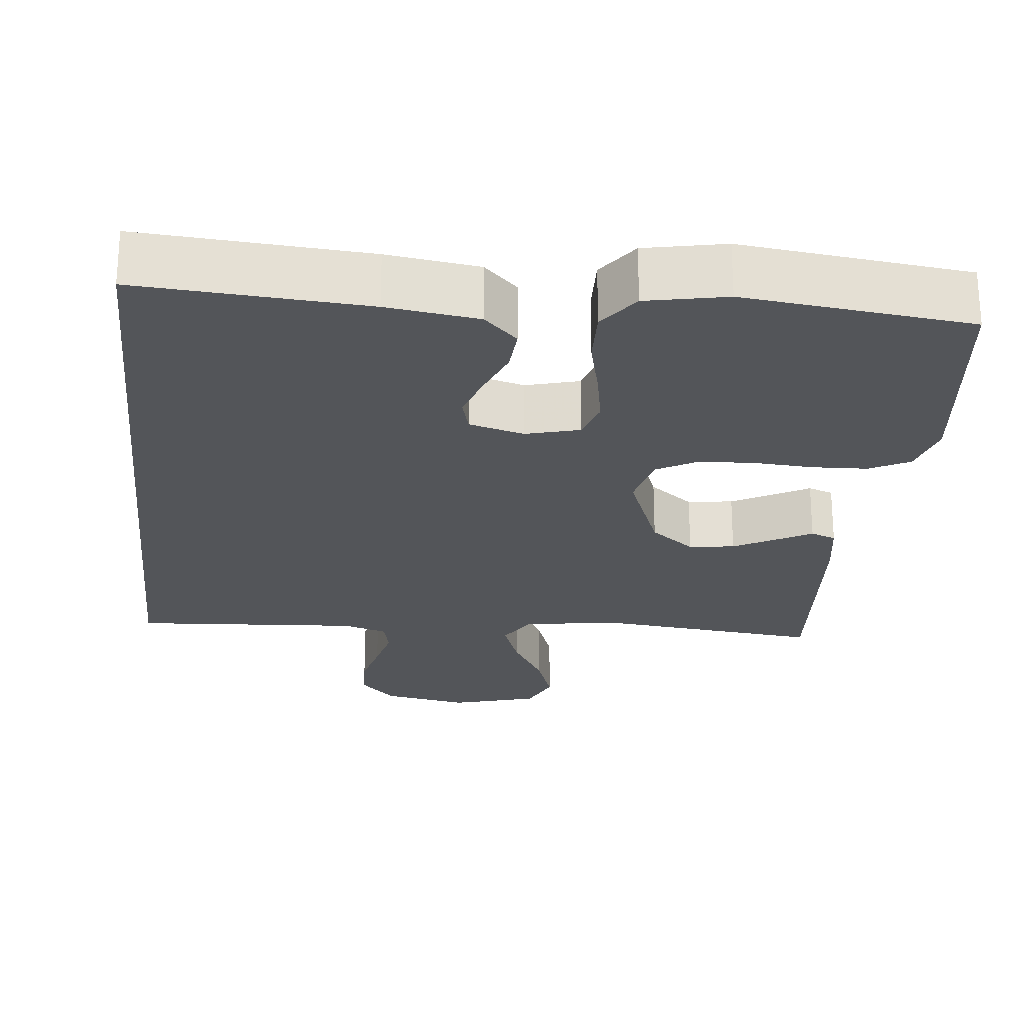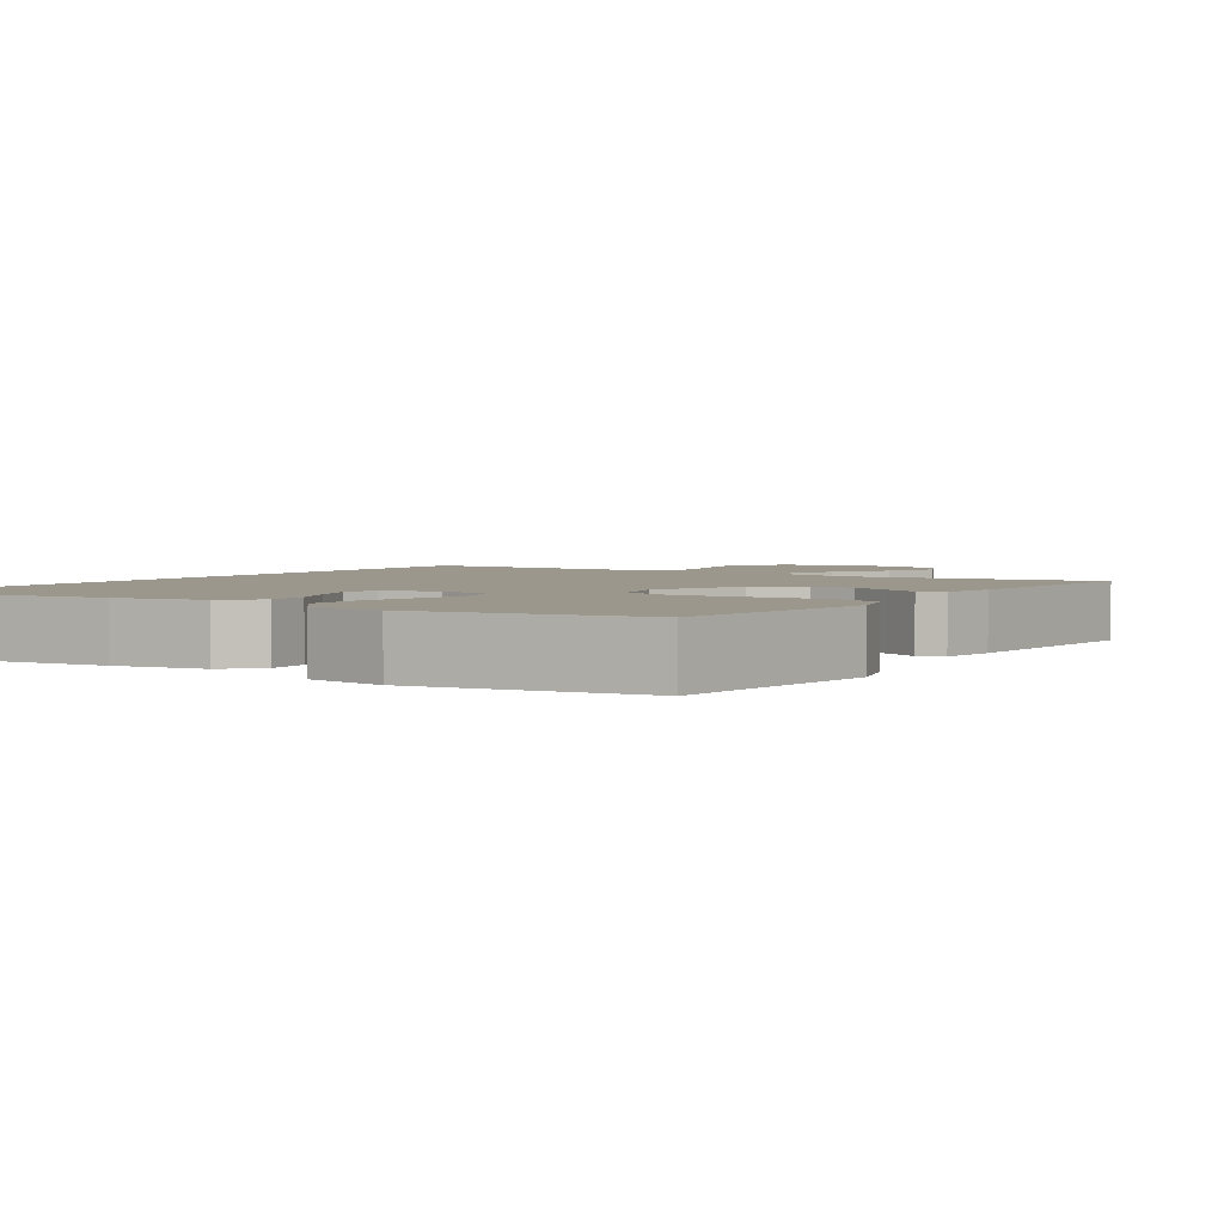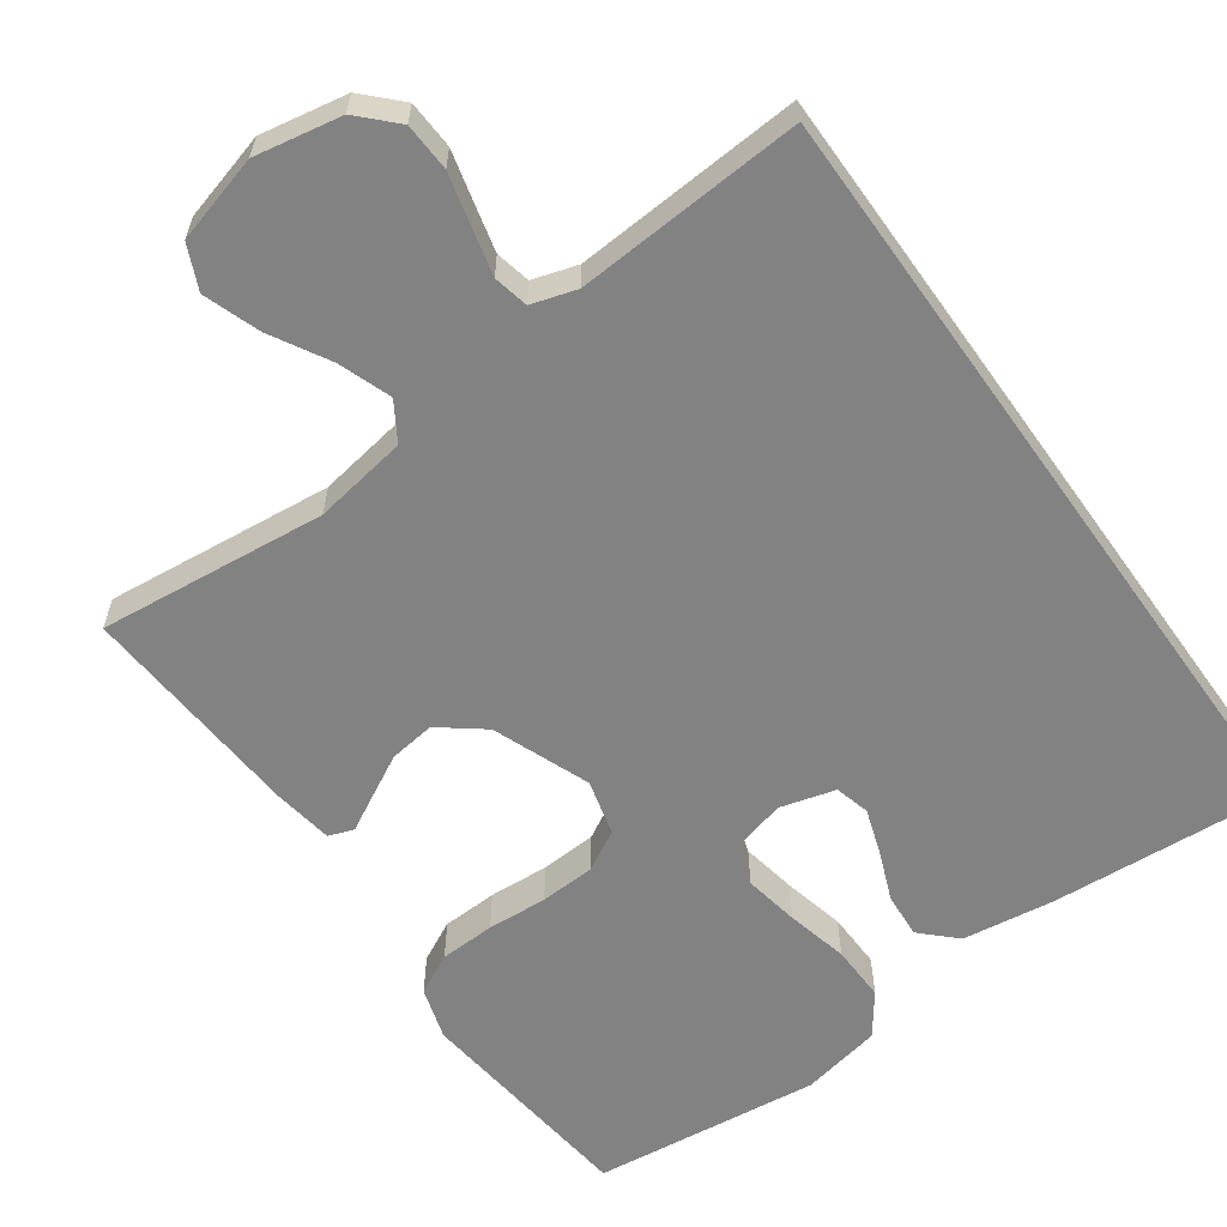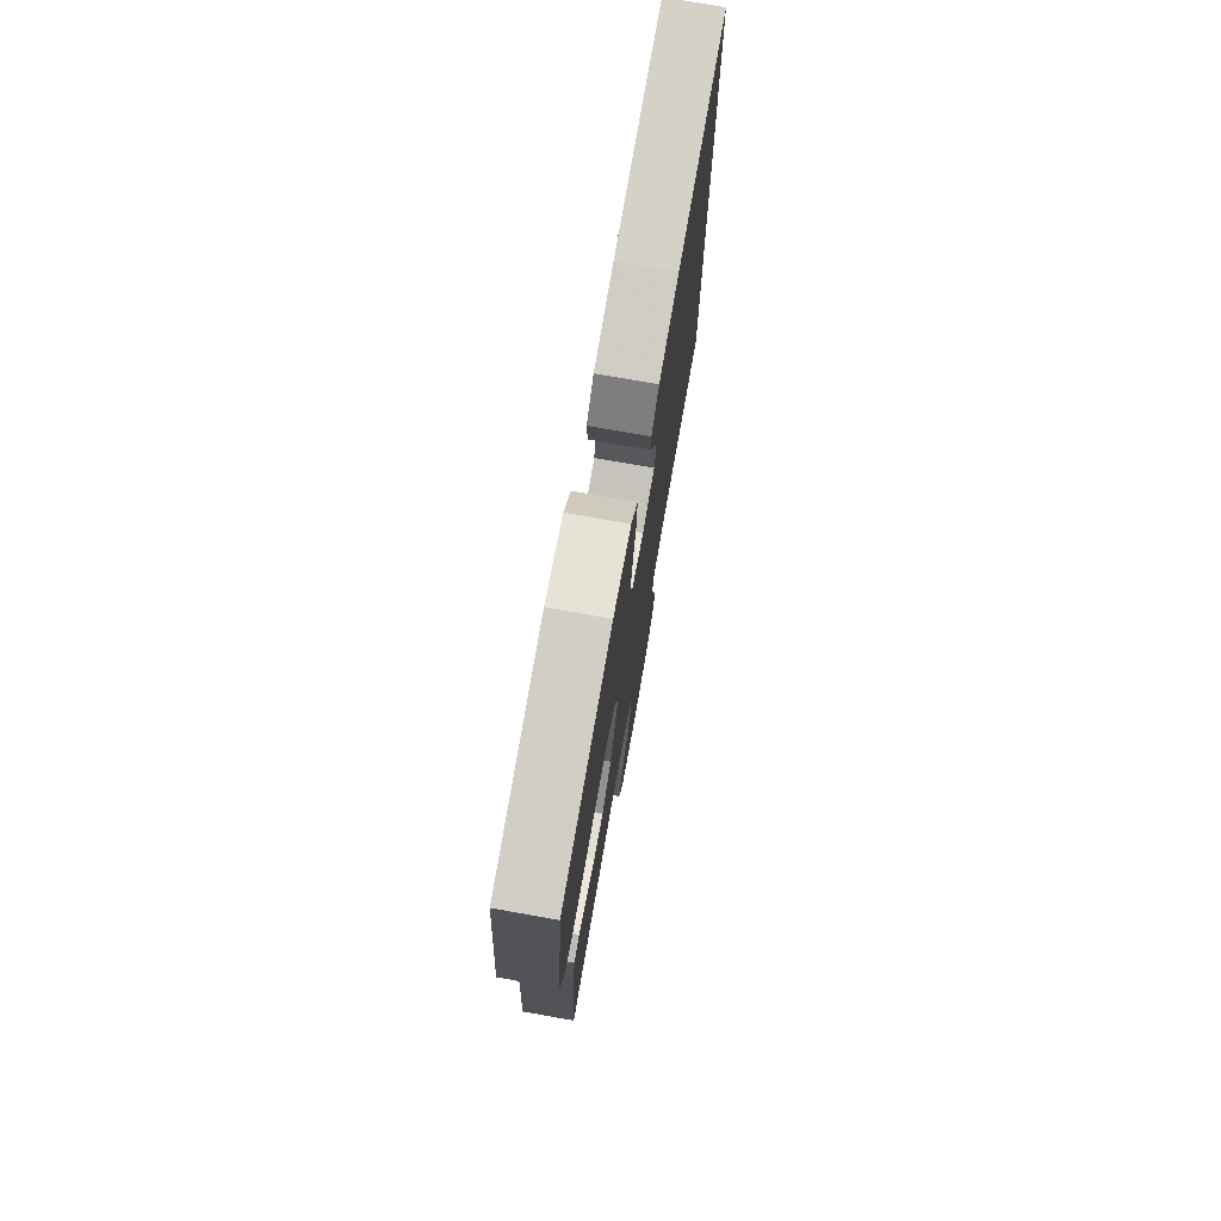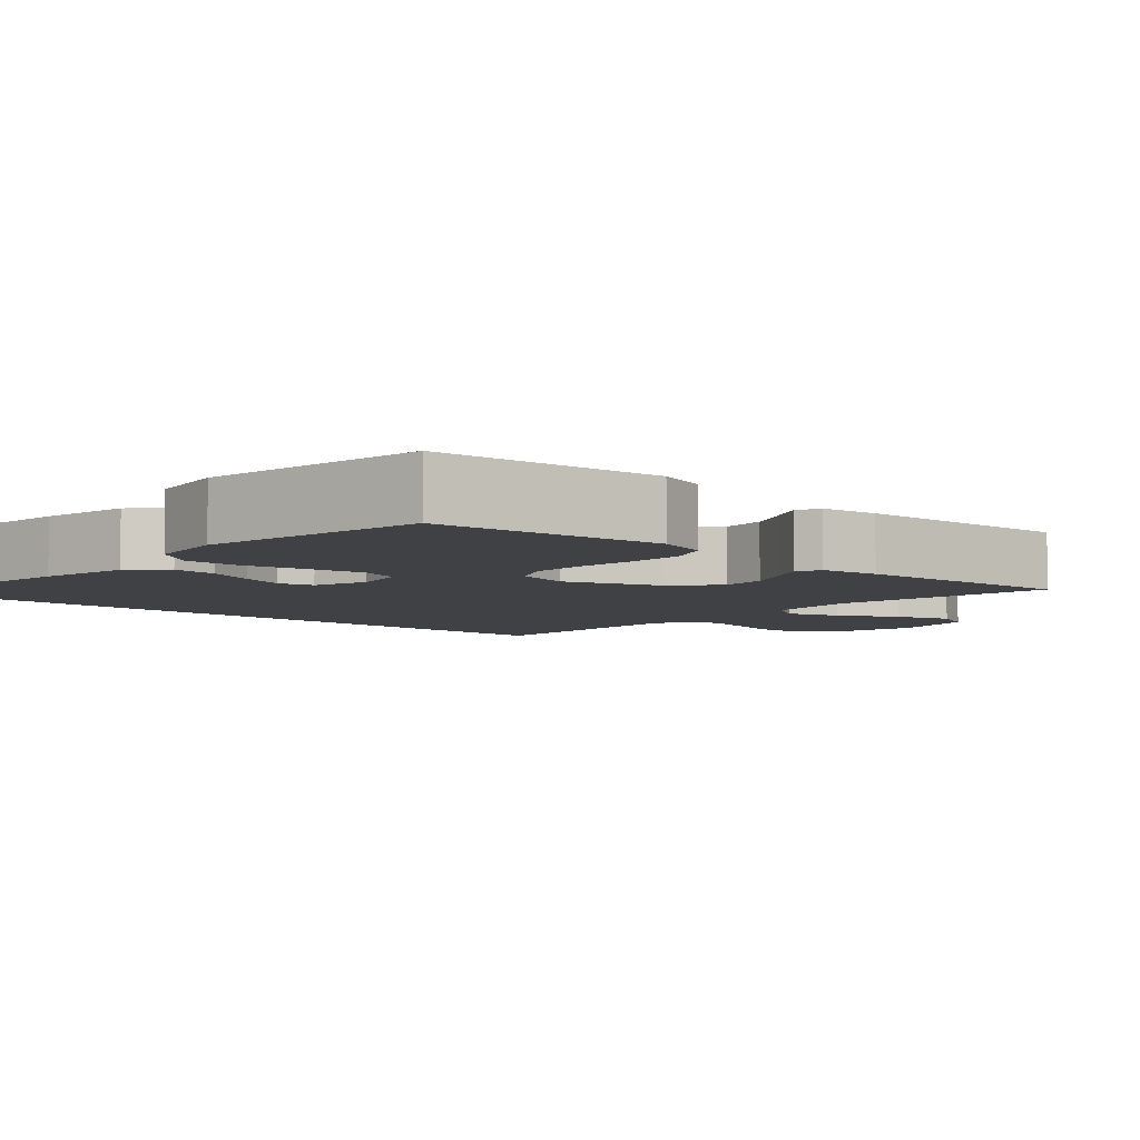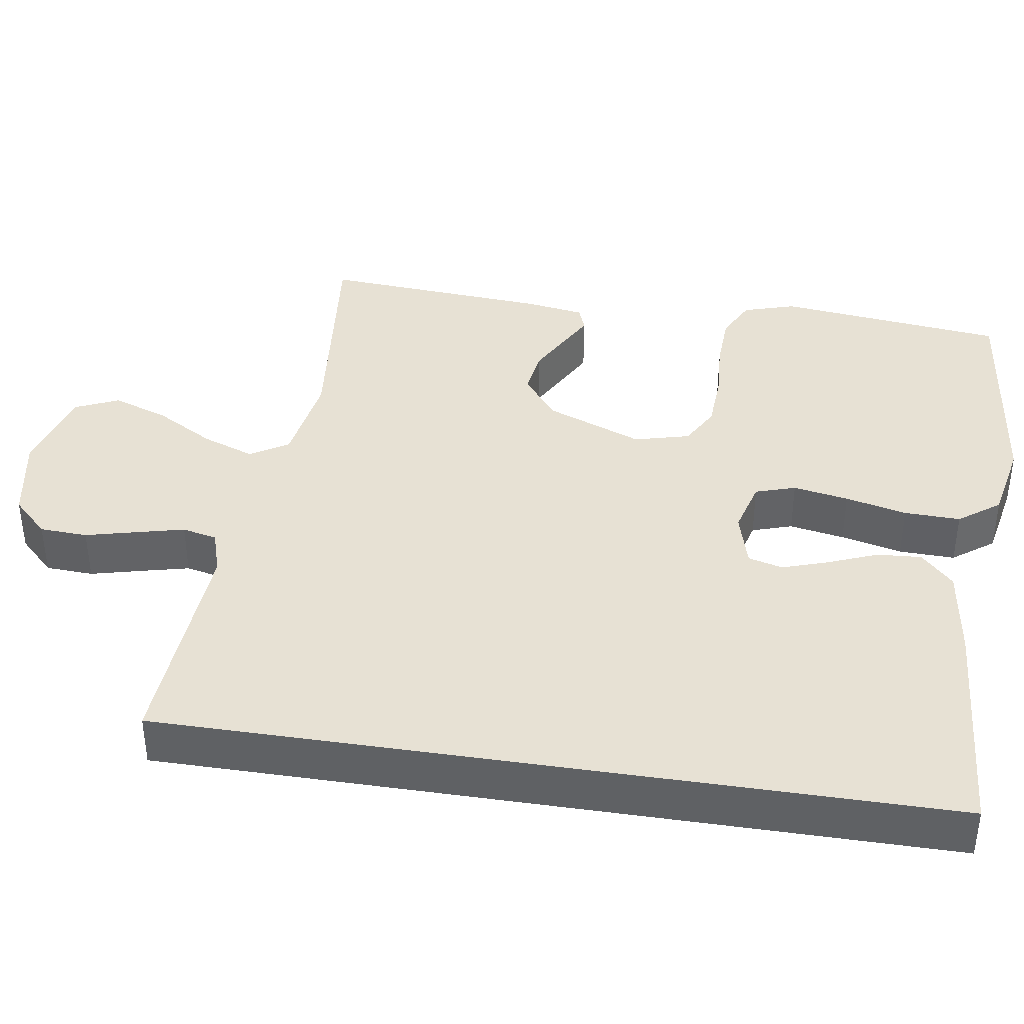
<metadata>
{"format":"obj","ext":"obj","renderer":"f3d","projection":"perspective","resolution":1024,"background":"white","views":[{"elev":-24.5,"azim":-5.9,"up":"+Y"},{"elev":2.8,"azim":32.2,"up":"+Y"},{"elev":-60.7,"azim":-144.6,"up":"+Y"},{"elev":75.6,"azim":100.0,"up":"+Z"},{"elev":-5.7,"azim":46.3,"up":"+Y"},{"elev":39.5,"azim":-81.2,"up":"+Y"}]}
</metadata>
<code>
v 0.5 0.07 0.5
v 0.534 0.07 0.2
v 0.513 0.07 0.131
v 0.46 0.07 0.104
v 0.387 0.07 0.101
v 0.308 0.07 0.106
v 0.235 0.07 0.102
v 0.183 0.07 0.073
v 0.164 0.07 0
v 0.214 0.07 -0.128
v 0.272 0.07 -0.173
v 0.332 0.07 -0.165
v 0.388 0.07 -0.135
v 0.434 0.07 -0.11
v 0.467 0.07 -0.122
v 0.479 0.07 -0.2
v 0.5 0.07 -0.5
v 0.2 0.07 -0.469
v 0.077 0.07 -0.489
v 0.046 0.07 -0.539
v 0.071 0.07 -0.608
v 0.115 0.07 -0.685
v 0.141 0.07 -0.759
v 0.115 0.07 -0.817
v 0 0.07 -0.849
v -0.114 0.07 -0.828
v -0.16 0.07 -0.781
v -0.163 0.07 -0.718
v -0.146 0.07 -0.65
v -0.131 0.07 -0.588
v -0.141 0.07 -0.542
v -0.2 0.07 -0.524
v -0.5 0.07 -0.544
v -0.5 0.07 0.491
v -0.2 0.07 0.47
v -0.079 0.07 0.453
v -0.035 0.07 0.41
v -0.039 0.07 0.351
v -0.065 0.07 0.286
v -0.085 0.07 0.226
v -0.073 0.07 0.18
v 0 0.07 0.16
v 0.071 0.07 0.179
v 0.088 0.07 0.232
v 0.075 0.07 0.305
v 0.056 0.07 0.386
v 0.054 0.07 0.46
v 0.094 0.07 0.514
v 0.2 0.07 0.535
v 0.5 0 0.5
v 0.534 0 0.2
v 0.513 0 0.131
v 0.46 0 0.104
v 0.387 0 0.101
v 0.308 0 0.106
v 0.235 0 0.102
v 0.183 0 0.073
v 0.164 0 0
v 0.214 0 -0.128
v 0.272 0 -0.173
v 0.332 0 -0.165
v 0.388 0 -0.135
v 0.434 0 -0.11
v 0.467 0 -0.122
v 0.479 0 -0.2
v 0.5 0 -0.5
v 0.2 0 -0.469
v 0.077 0 -0.489
v 0.046 0 -0.539
v 0.071 0 -0.608
v 0.115 0 -0.685
v 0.141 0 -0.759
v 0.115 0 -0.817
v 0 0 -0.849
v -0.114 0 -0.828
v -0.16 0 -0.781
v -0.163 0 -0.718
v -0.146 0 -0.65
v -0.131 0 -0.588
v -0.141 0 -0.542
v -0.2 0 -0.524
v -0.5 0 -0.544
v -0.5 0 0.491
v -0.2 0 0.47
v -0.079 0 0.453
v -0.035 0 0.41
v -0.039 0 0.351
v -0.065 0 0.286
v -0.085 0 0.226
v -0.073 0 0.18
v 0 0 0.16
v 0.071 0 0.179
v 0.088 0 0.232
v 0.075 0 0.305
v 0.056 0 0.386
v 0.054 0 0.46
v 0.094 0 0.514
v 0.2 0 0.535
f 4 5 6
f 3 4 6
f 2 3 6
f 1 2 6
f 49 1 6
f 48 49 6
f 47 48 6
f 46 47 6
f 45 46 6
f 44 45 6 7
f 43 44 7 8
f 42 43 8 9
f 41 42 9 10
f 37 38 39
f 36 37 39
f 35 36 39
f 34 35 39
f 33 34 39
f 33 39 40
f 32 33 40 41
f 27 28 29
f 26 27 29
f 25 26 29
f 24 25 29
f 23 24 29
f 22 23 29
f 21 22 29
f 20 21 29 30
f 19 20 30 31
f 16 17 18
f 15 16 18
f 14 15 18
f 13 14 18
f 12 13 18 19
f 19 31 32
f 12 19 32
f 11 12 32
f 32 41 10
f 10 11 32
f 55 54 53
f 55 53 52
f 55 52 51
f 55 51 50
f 55 50 98
f 55 98 97
f 55 97 96
f 55 96 95
f 55 95 94
f 56 55 94 93
f 57 56 93 92
f 58 57 92 91
f 59 58 91 90
f 88 87 86
f 88 86 85
f 88 85 84
f 88 84 83
f 88 83 82
f 89 88 82
f 90 89 82 81
f 78 77 76
f 78 76 75
f 78 75 74
f 78 74 73
f 78 73 72
f 78 72 71
f 78 71 70
f 79 78 70 69
f 80 79 69 68
f 67 66 65
f 67 65 64
f 67 64 63
f 67 63 62
f 68 67 62 61
f 81 80 68
f 81 68 61
f 81 61 60
f 59 90 81
f 81 60 59
f 1 50 51 2
f 2 51 52 3
f 3 52 53 4
f 4 53 54 5
f 5 54 55 6
f 6 55 56 7
f 7 56 57 8
f 8 57 58 9
f 9 58 59 10
f 10 59 60 11
f 11 60 61 12
f 12 61 62 13
f 13 62 63 14
f 14 63 64 15
f 15 64 65 16
f 16 65 66 17
f 17 66 67 18
f 18 67 68 19
f 19 68 69 20
f 20 69 70 21
f 21 70 71 22
f 22 71 72 23
f 23 72 73 24
f 24 73 74 25
f 25 74 75 26
f 26 75 76 27
f 27 76 77 28
f 28 77 78 29
f 29 78 79 30
f 30 79 80 31
f 31 80 81 32
f 32 81 82 33
f 33 82 83 34
f 34 83 84 35
f 35 84 85 36
f 36 85 86 37
f 37 86 87 38
f 38 87 88 39
f 39 88 89 40
f 40 89 90 41
f 41 90 91 42
f 42 91 92 43
f 43 92 93 44
f 44 93 94 45
f 45 94 95 46
f 46 95 96 47
f 47 96 97 48
f 48 97 98 49
f 49 98 50 1

</code>
